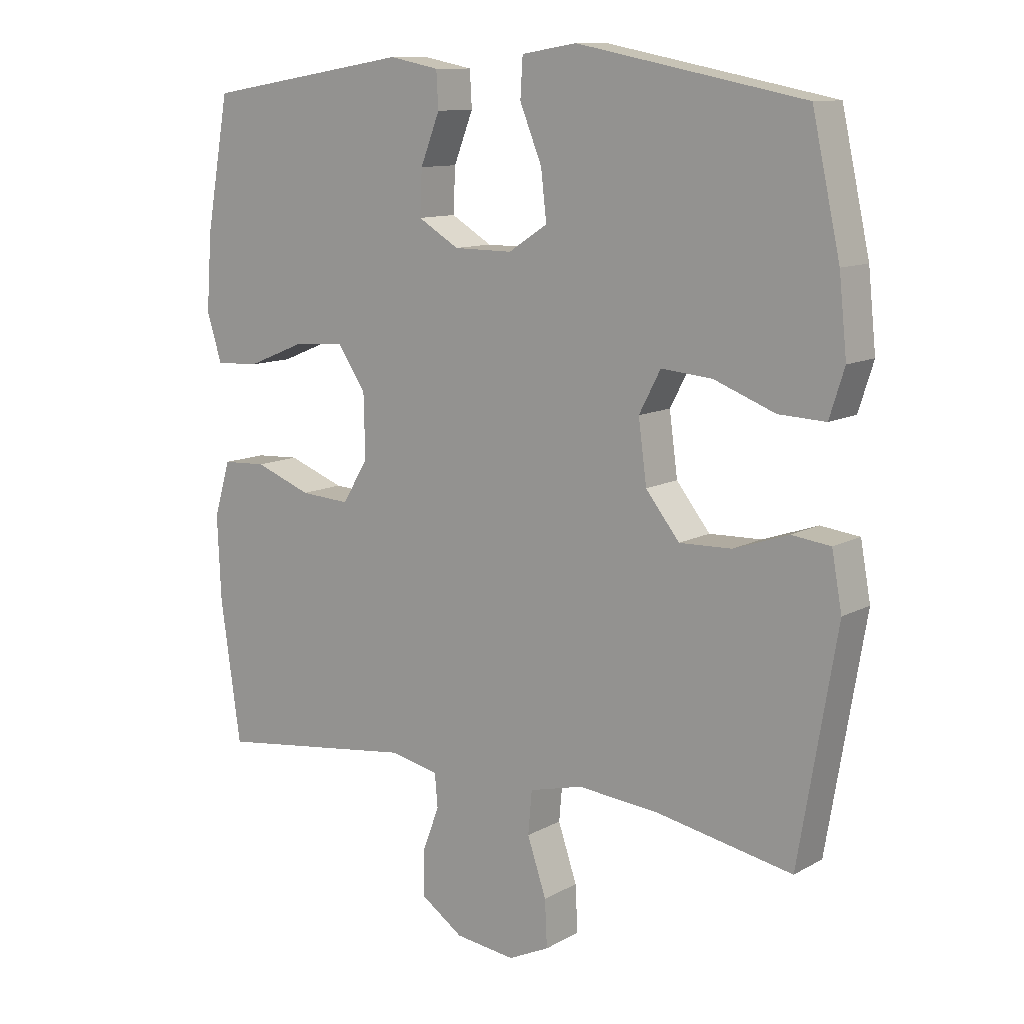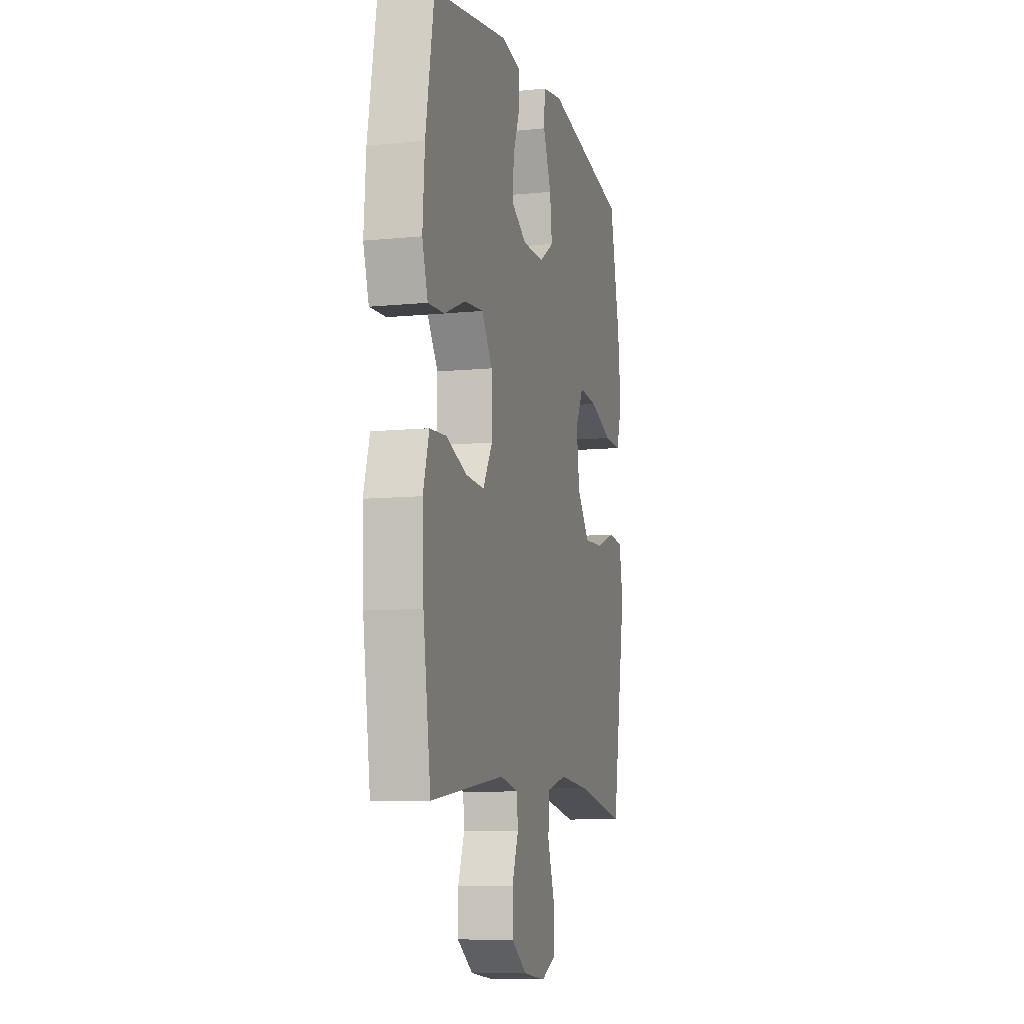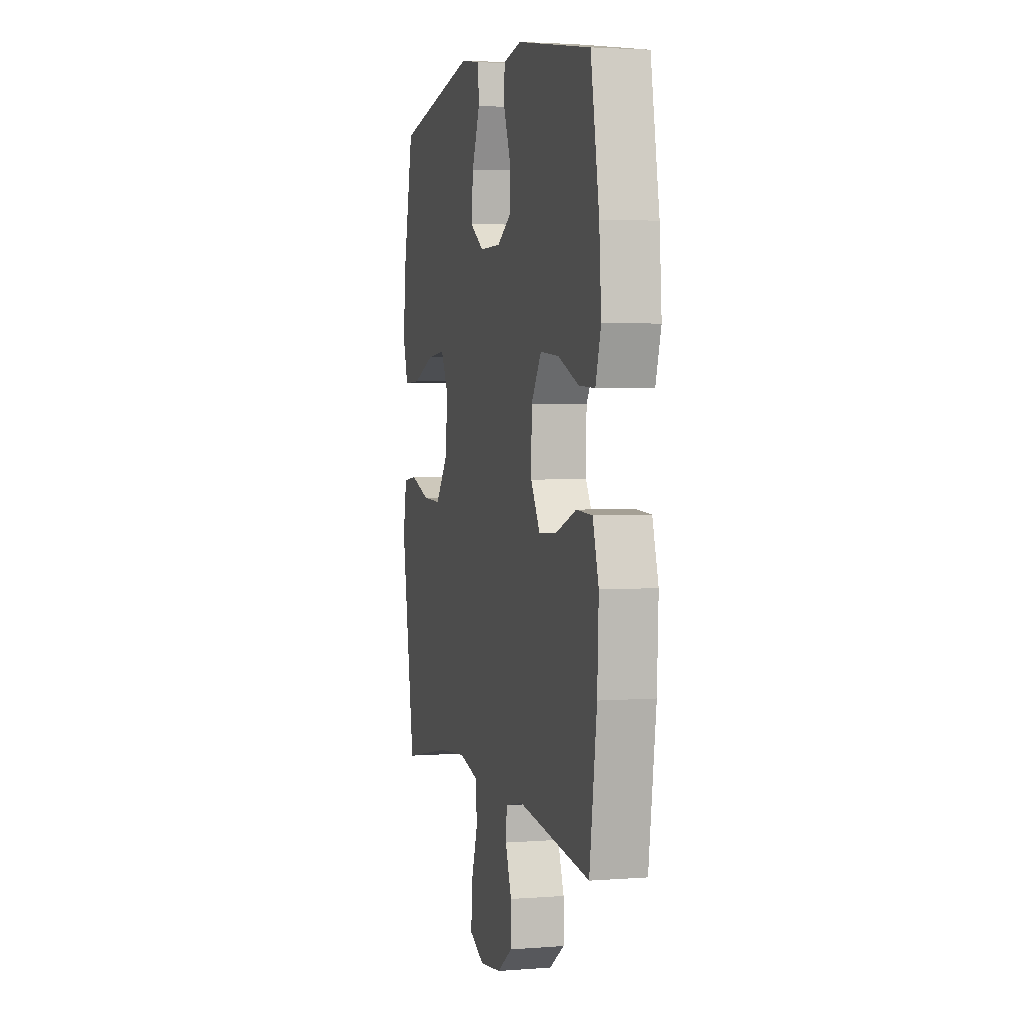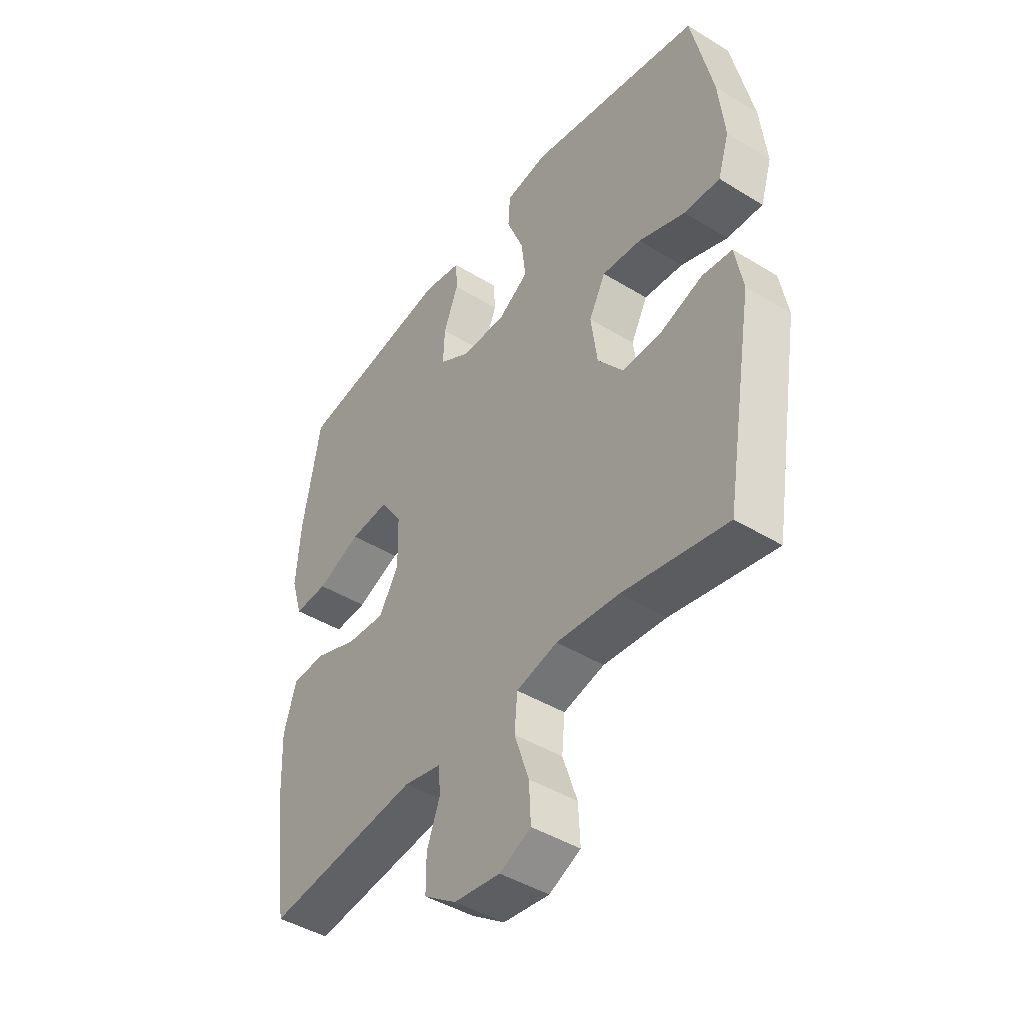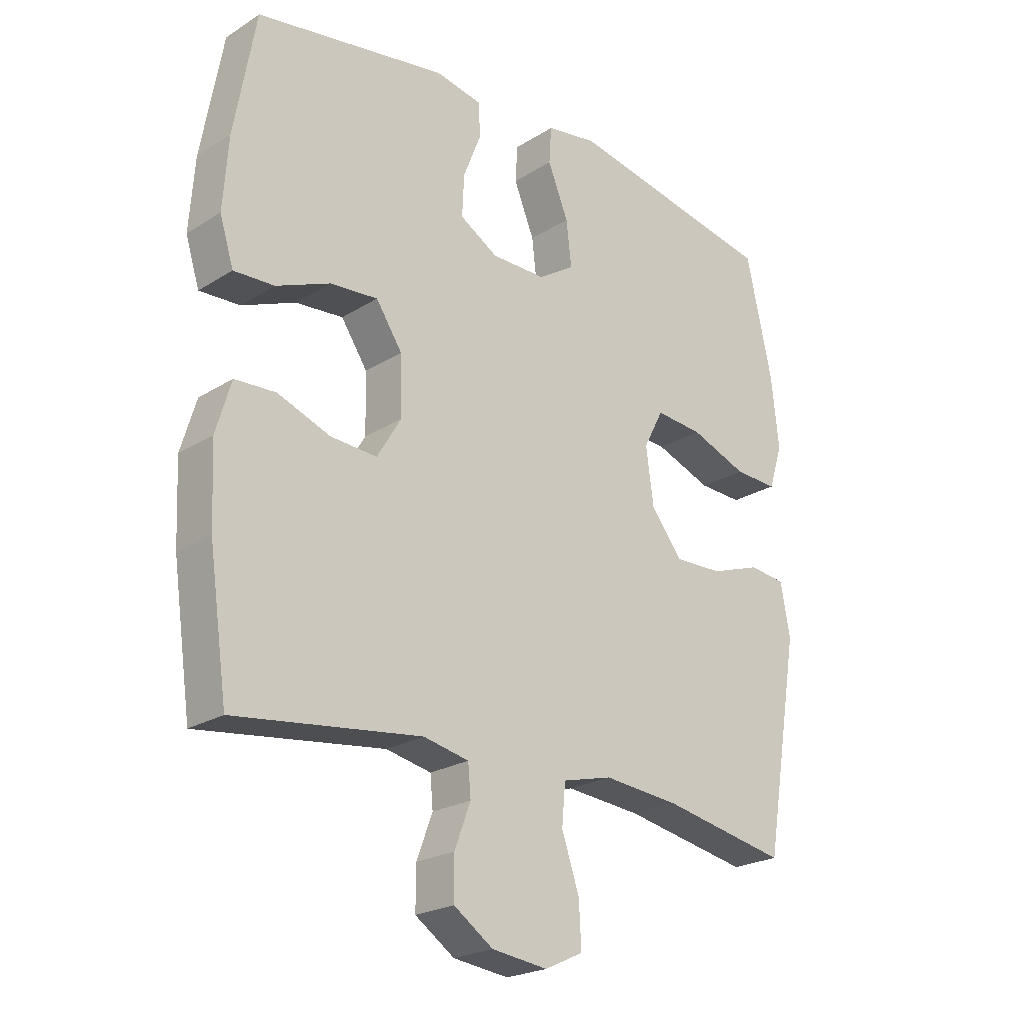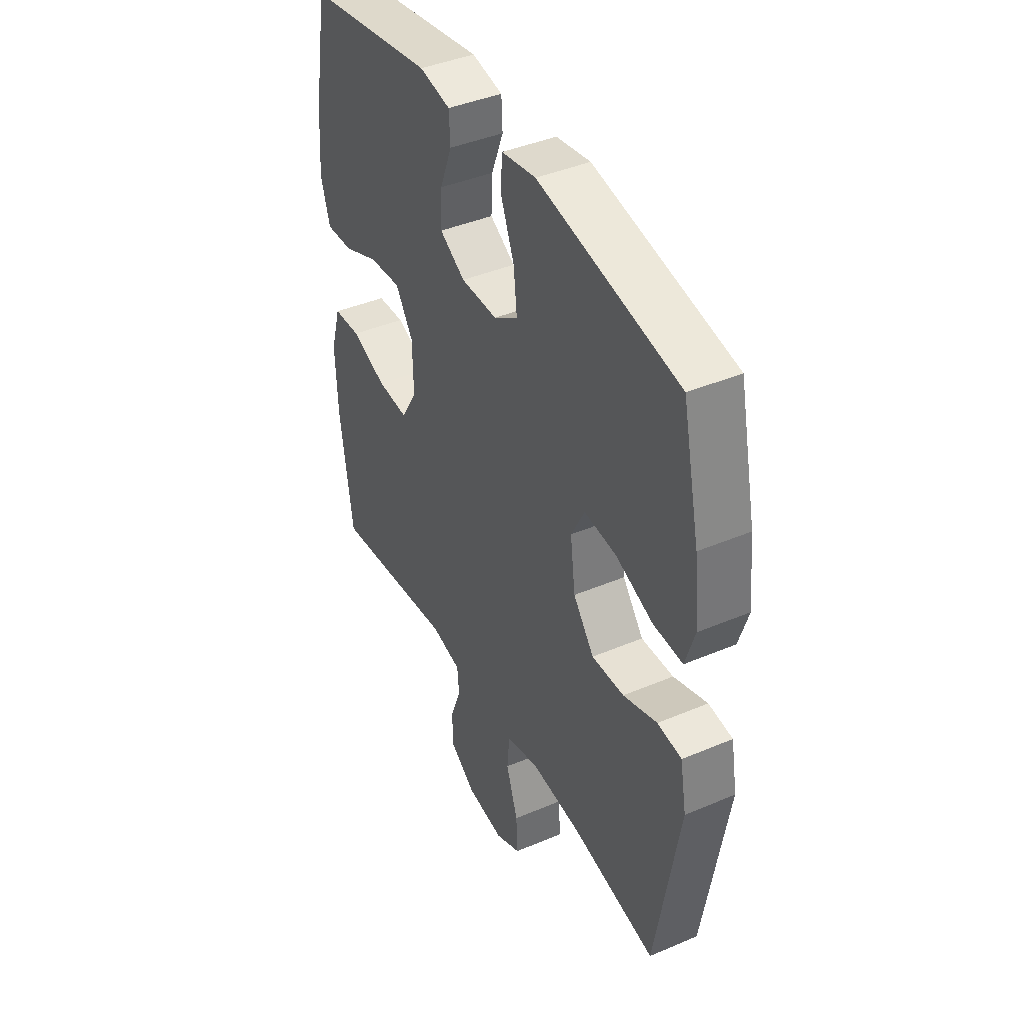
<metadata>
{"format":"obj","ext":"obj","renderer":"f3d","projection":"perspective","resolution":1024,"background":"white","views":[{"elev":11.1,"azim":37.2,"up":"+Z"},{"elev":-8.8,"azim":-74.9,"up":"+Z"},{"elev":3.0,"azim":-104.8,"up":"+Z"},{"elev":-44.1,"azim":54.3,"up":"+Z"},{"elev":-22.8,"azim":-43.1,"up":"+Z"},{"elev":41.5,"azim":62.8,"up":"+Z"}]}
</metadata>
<code>
o path3656
v -0.188 0.0375 -0.4452
v -0.1104 0.0375 -0.4617
v -0.1058 0.0375 -0.5144
v -0.133 0.0375 -0.5872
v -0.1329 0.0375 -0.657
v -0.06582 0.0375 -0.7033
v 0.02946 0.0375 -0.7153
v 0.09446 0.0375 -0.6848
v 0.09086 0.0375 -0.6107
v 0.0609 0.0375 -0.5216
v 0.06695 0.0375 -0.4533
v 0.152 0.0375 -0.4319
v 0.2812 0.0375 -0.4439
v 0.4967 0.0375 -0.4855
v 0.557 0.0375 -0.1276
v 0.5409 0.0375 -0.03873
v 0.4793 0.0375 -0.03117
v 0.3926 0.0375 -0.06078
v 0.3099 0.0375 -0.06333
v 0.2566 0.0375 0.004372
v 0.2436 0.0375 0.1017
v 0.2778 0.0375 0.1672
v 0.3588 0.0375 0.16
v 0.4557 0.0375 0.1229
v 0.5299 0.0375 0.1196
v 0.5536 0.0375 0.1944
v 0.5411 0.0375 0.314
v 0.4967 0.0375 0.5164
v 0.1371 0.0375 0.5876
v 0.04964 0.0375 0.5736
v 0.0458 0.0375 0.5114
v 0.08085 0.0375 0.425
v 0.08966 0.0375 0.3479
v 0.02791 0.0375 0.3079
v -0.06533 0.0375 0.3085
v -0.1302 0.0375 0.3475
v -0.1269 0.0375 0.4182
v -0.09638 0.0375 0.4964
v -0.09958 0.0375 0.5536
v -0.1787 0.0375 0.5694
v -0.505 0.0375 0.5164
v -0.5417 0.0375 0.3099
v -0.5506 0.0375 0.1877
v -0.5269 0.0375 0.1113
v -0.4577 0.0375 0.1143
v -0.3662 0.0375 0.1516
v -0.2845 0.0375 0.1584
v -0.2397 0.0375 0.0909
v -0.2375 0.0375 -0.008629
v -0.2783 0.0375 -0.07674
v -0.3571 0.0375 -0.07153
v -0.4474 0.0375 -0.03762
v -0.517 0.0375 -0.04121
v -0.5428 0.0375 -0.128
v -0.5369 0.0375 -0.2617
v -0.505 0.0375 -0.4855
v -0.188 -0.0375 -0.4452
v -0.1104 -0.0375 -0.4617
v -0.1058 -0.0375 -0.5144
v -0.133 -0.0375 -0.5872
v -0.1329 -0.0375 -0.657
v -0.06582 -0.0375 -0.7033
v 0.02946 -0.0375 -0.7153
v 0.09446 -0.0375 -0.6848
v 0.09086 -0.0375 -0.6107
v 0.0609 -0.0375 -0.5216
v 0.06695 -0.0375 -0.4533
v 0.152 -0.0375 -0.4319
v 0.2812 -0.0375 -0.4439
v 0.4967 -0.0375 -0.4855
v 0.557 -0.0375 -0.1276
v 0.5409 -0.0375 -0.03873
v 0.4793 -0.0375 -0.03117
v 0.3926 -0.0375 -0.06078
v 0.3099 -0.0375 -0.06333
v 0.2566 -0.0375 0.004372
v 0.2436 -0.0375 0.1017
v 0.2778 -0.0375 0.1672
v 0.3588 -0.0375 0.16
v 0.4557 -0.0375 0.1229
v 0.5299 -0.0375 0.1196
v 0.5536 -0.0375 0.1944
v 0.5411 -0.0375 0.314
v 0.4967 -0.0375 0.5164
v 0.1371 -0.0375 0.5876
v 0.04964 -0.0375 0.5736
v 0.0458 -0.0375 0.5114
v 0.08085 -0.0375 0.425
v 0.08966 -0.0375 0.3479
v 0.02791 -0.0375 0.3079
v -0.06533 -0.0375 0.3085
v -0.1302 -0.0375 0.3475
v -0.1269 -0.0375 0.4182
v -0.09638 -0.0375 0.4964
v -0.09958 -0.0375 0.5536
v -0.1787 -0.0375 0.5694
v -0.505 -0.0375 0.5164
v -0.5417 -0.0375 0.3099
v -0.5506 -0.0375 0.1877
v -0.5269 -0.0375 0.1113
v -0.4577 -0.0375 0.1143
v -0.3662 -0.0375 0.1516
v -0.2845 -0.0375 0.1584
v -0.2397 -0.0375 0.0909
v -0.2375 -0.0375 -0.008629
v -0.2783 -0.0375 -0.07674
v -0.3571 -0.0375 -0.07153
v -0.4474 -0.0375 -0.03762
v -0.517 -0.0375 -0.04121
v -0.5428 -0.0375 -0.128
v -0.5369 -0.0375 -0.2617
v -0.505 -0.0375 -0.4855
v -0.5417 0.0375 0.3099
v -0.5506 0.0375 0.1877
v -0.5269 0.0375 0.1113
v -0.5269 0.0375 0.1113
v -0.517 0.0375 -0.04121
v -0.517 0.0375 -0.04121
v -0.5428 0.0375 -0.128
v -0.5369 0.0375 -0.2617
v -0.4577 0.0375 0.1143
v -0.505 0.0375 0.5164
v -0.505 0.0375 0.5164
v -0.4474 0.0375 -0.03762
v -0.505 0.0375 -0.4855
v -0.505 0.0375 -0.4855
v -0.3662 0.0375 0.1516
v -0.3571 0.0375 -0.07153
v -0.2845 0.0375 0.1584
v -0.2845 0.0375 0.1584
v -0.2783 0.0375 -0.07674
v -0.2783 0.0375 -0.07674
v -0.188 0.0375 -0.4452
v -0.1787 0.0375 0.5694
v -0.2397 0.0375 0.0909
v -0.2375 0.0375 -0.008629
v -0.1104 0.0375 -0.4617
v -0.1104 0.0375 -0.4617
v -0.09958 0.0375 0.5536
v -0.09958 0.0375 0.5536
v -0.1302 0.0375 0.3475
v -0.1302 0.0375 0.3475
v -0.1269 0.0375 0.4182
v -0.1058 0.0375 -0.5144
v -0.133 0.0375 -0.5872
v -0.1329 0.0375 -0.657
v -0.06582 0.0375 -0.7033
v -0.06533 0.0375 0.3085
v -0.09638 0.0375 0.4964
v 0.02946 0.0375 -0.7153
v 0.02791 0.0375 0.3079
v 0.08966 0.0375 0.3479
v 0.08966 0.0375 0.3479
v 0.09446 0.0375 -0.6848
v 0.09446 0.0375 -0.6848
v 0.04964 0.0375 0.5736
v 0.04964 0.0375 0.5736
v 0.0458 0.0375 0.5114
v 0.08085 0.0375 0.425
v 0.1371 0.0375 0.5876
v 0.0609 0.0375 -0.5216
v 0.06695 0.0375 -0.4533
v 0.06695 0.0375 -0.4533
v 0.09086 0.0375 -0.6107
v 0.152 0.0375 -0.4319
v 0.2812 0.0375 -0.4439
v 0.2436 0.0375 0.1017
v 0.2778 0.0375 0.1672
v 0.2778 0.0375 0.1672
v 0.2566 0.0375 0.004372
v 0.3099 0.0375 -0.06333
v 0.3588 0.0375 0.16
v 0.3926 0.0375 -0.06078
v 0.4557 0.0375 0.1229
v 0.4793 0.0375 -0.03117
v 0.4967 0.0375 0.5164
v 0.4967 0.0375 0.5164
v 0.5299 0.0375 0.1196
v 0.5299 0.0375 0.1196
v 0.4967 0.0375 -0.4855
v 0.4967 0.0375 -0.4855
v 0.5409 0.0375 -0.03873
v 0.5409 0.0375 -0.03873
v 0.5411 0.0375 0.314
v 0.5536 0.0375 0.1944
v 0.557 0.0375 -0.1276
v -0.5417 -0.0375 0.3099
v -0.5506 -0.0375 0.1877
v -0.5269 -0.0375 0.1113
v -0.5269 -0.0375 0.1113
v -0.517 -0.0375 -0.04121
v -0.517 -0.0375 -0.04121
v -0.5428 -0.0375 -0.128
v -0.5369 -0.0375 -0.2617
v -0.4577 -0.0375 0.1143
v -0.505 -0.0375 0.5164
v -0.505 -0.0375 0.5164
v -0.4474 -0.0375 -0.03762
v -0.505 -0.0375 -0.4855
v -0.505 -0.0375 -0.4855
v -0.3662 -0.0375 0.1516
v -0.3571 -0.0375 -0.07153
v -0.2845 -0.0375 0.1584
v -0.2845 -0.0375 0.1584
v -0.2783 -0.0375 -0.07674
v -0.2783 -0.0375 -0.07674
v -0.188 -0.0375 -0.4452
v -0.1787 -0.0375 0.5694
v -0.2397 -0.0375 0.0909
v -0.2375 -0.0375 -0.008629
v -0.1104 -0.0375 -0.4617
v -0.1104 -0.0375 -0.4617
v -0.09958 -0.0375 0.5536
v -0.09958 -0.0375 0.5536
v -0.1302 -0.0375 0.3475
v -0.1302 -0.0375 0.3475
v -0.1269 -0.0375 0.4182
v -0.1058 -0.0375 -0.5144
v -0.133 -0.0375 -0.5872
v -0.1329 -0.0375 -0.657
v -0.06582 -0.0375 -0.7033
v -0.06533 -0.0375 0.3085
v -0.09638 -0.0375 0.4964
v 0.02946 -0.0375 -0.7153
v 0.02791 -0.0375 0.3079
v 0.08966 -0.0375 0.3479
v 0.08966 -0.0375 0.3479
v 0.09446 -0.0375 -0.6848
v 0.09446 -0.0375 -0.6848
v 0.04964 -0.0375 0.5736
v 0.04964 -0.0375 0.5736
v 0.0458 -0.0375 0.5114
v 0.08085 -0.0375 0.425
v 0.1371 -0.0375 0.5876
v 0.0609 -0.0375 -0.5216
v 0.06695 -0.0375 -0.4533
v 0.06695 -0.0375 -0.4533
v 0.09086 -0.0375 -0.6107
v 0.152 -0.0375 -0.4319
v 0.2812 -0.0375 -0.4439
v 0.2436 -0.0375 0.1017
v 0.2778 -0.0375 0.1672
v 0.2778 -0.0375 0.1672
v 0.2566 -0.0375 0.004372
v 0.3099 -0.0375 -0.06333
v 0.3588 -0.0375 0.16
v 0.3926 -0.0375 -0.06078
v 0.4557 -0.0375 0.1229
v 0.4793 -0.0375 -0.03117
v 0.4967 -0.0375 0.5164
v 0.4967 -0.0375 0.5164
v 0.5299 -0.0375 0.1196
v 0.5299 -0.0375 0.1196
v 0.4967 -0.0375 -0.4855
v 0.4967 -0.0375 -0.4855
v 0.5409 -0.0375 -0.03873
v 0.5409 -0.0375 -0.03873
v 0.5411 -0.0375 0.314
v 0.5536 -0.0375 0.1944
v 0.557 -0.0375 -0.1276
f 232 234 230
f 203 215 187
f 247 260 249
f 207 205 194
f 219 235 218
f 211 205 207
f 242 258 250
f 239 244 236
f 187 215 196
f 225 222 209
f 196 217 208
f 245 240 247
f 221 219 220
f 260 240 254
f 233 234 232
f 242 250 226
f 258 246 259
f 193 198 191
f 217 223 208
f 209 222 203
f 195 188 189
f 256 249 260
f 226 250 233
f 211 218 235
f 244 241 210
f 208 223 213
f 210 241 209
f 240 245 239
f 196 215 217
f 252 259 248
f 234 233 250
f 238 224 228
f 207 194 199
f 236 205 211
f 235 219 238
f 194 205 202
f 203 222 215
f 221 238 219
f 202 198 193
f 221 224 238
f 201 187 188
f 242 225 241
f 248 259 246
f 201 188 195
f 194 202 193
f 241 225 209
f 203 187 201
f 242 226 225
f 236 244 210
f 246 258 242
f 260 247 240
f 239 245 244
f 236 211 235
f 236 210 205
f 42 43 99 98
f 43 116 190 99
f 118 54 110 192
f 54 55 111 110
f 44 45 101 100
f 123 42 98 197
f 52 53 109 108
f 55 126 200 111
f 45 46 102 101
f 51 52 108 107
f 46 130 204 102
f 132 51 107 206
f 56 1 57 112
f 40 41 97 96
f 47 48 104 103
f 49 50 106 105
f 48 49 105 104
f 1 138 212 57
f 140 40 96 214
f 142 37 93 216
f 3 4 60 59
f 4 5 61 60
f 5 6 62 61
f 35 36 92 91
f 38 39 95 94
f 37 38 94 93
f 2 3 59 58
f 6 7 63 62
f 34 35 91 90
f 153 34 90 227
f 7 155 229 63
f 157 31 87 231
f 31 32 88 87
f 29 30 86 85
f 10 163 237 66
f 9 10 66 65
f 8 9 65 64
f 11 12 68 67
f 32 33 89 88
f 12 13 69 68
f 21 169 243 77
f 20 21 77 76
f 19 20 76 75
f 22 23 79 78
f 18 19 75 74
f 23 24 80 79
f 17 18 74 73
f 177 29 85 251
f 24 179 253 80
f 13 181 255 69
f 183 17 73 257
f 27 28 84 83
f 26 27 83 82
f 25 26 82 81
f 15 16 72 71
f 14 15 71 70
f 158 156 160
f 129 113 141
f 173 175 186
f 133 120 131
f 145 144 161
f 137 133 131
f 168 176 184
f 165 162 170
f 113 122 141
f 151 135 148
f 122 134 143
f 171 173 166
f 147 146 145
f 186 180 166
f 159 158 160
f 168 152 176
f 184 185 172
f 119 117 124
f 143 134 149
f 135 129 148
f 121 115 114
f 182 186 175
f 152 159 176
f 137 161 144
f 170 136 167
f 134 139 149
f 136 135 167
f 166 165 171
f 122 143 141
f 178 174 185
f 160 176 159
f 164 154 150
f 133 125 120
f 162 137 131
f 161 164 145
f 120 128 131
f 129 141 148
f 147 145 164
f 128 119 124
f 147 164 150
f 127 114 113
f 168 167 151
f 174 172 185
f 127 121 114
f 120 119 128
f 167 135 151
f 129 127 113
f 168 151 152
f 162 136 170
f 172 168 184
f 186 166 173
f 165 170 171
f 162 161 137
f 162 131 136

</code>
